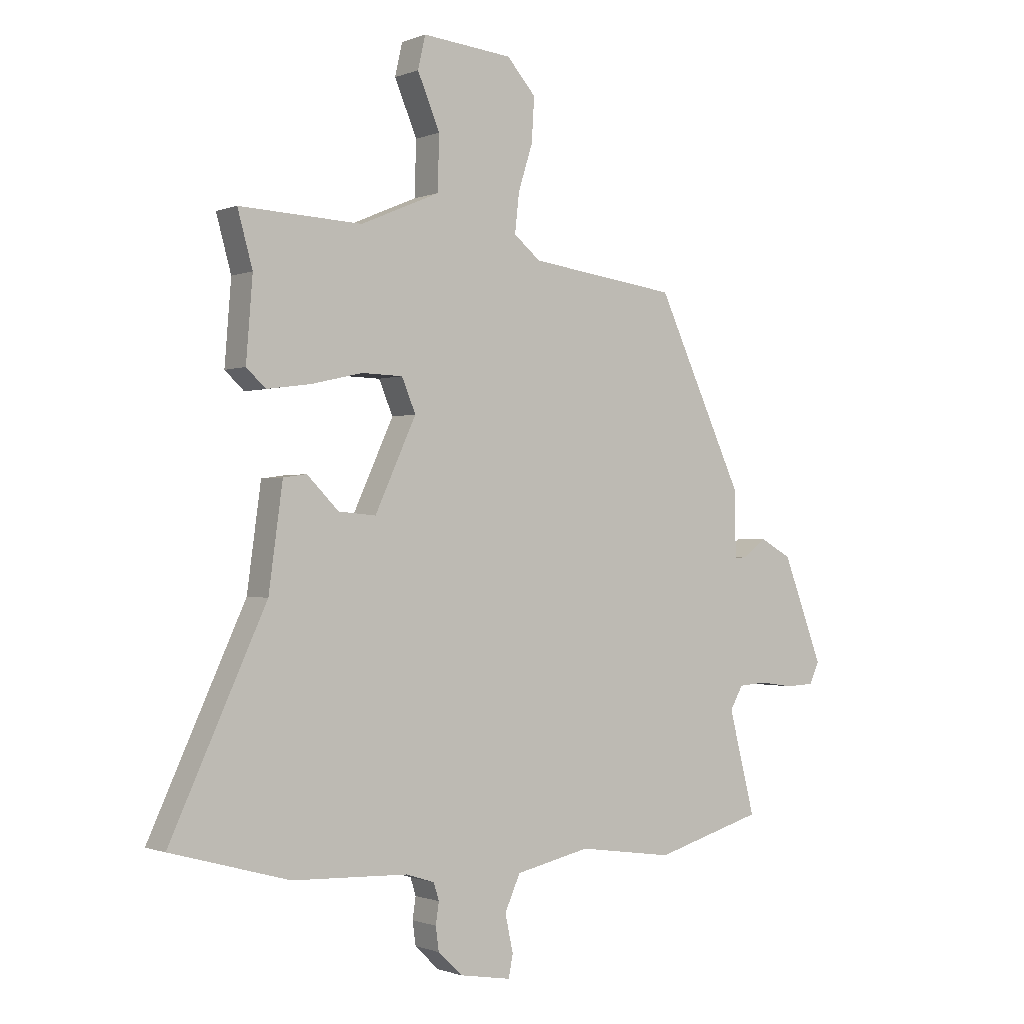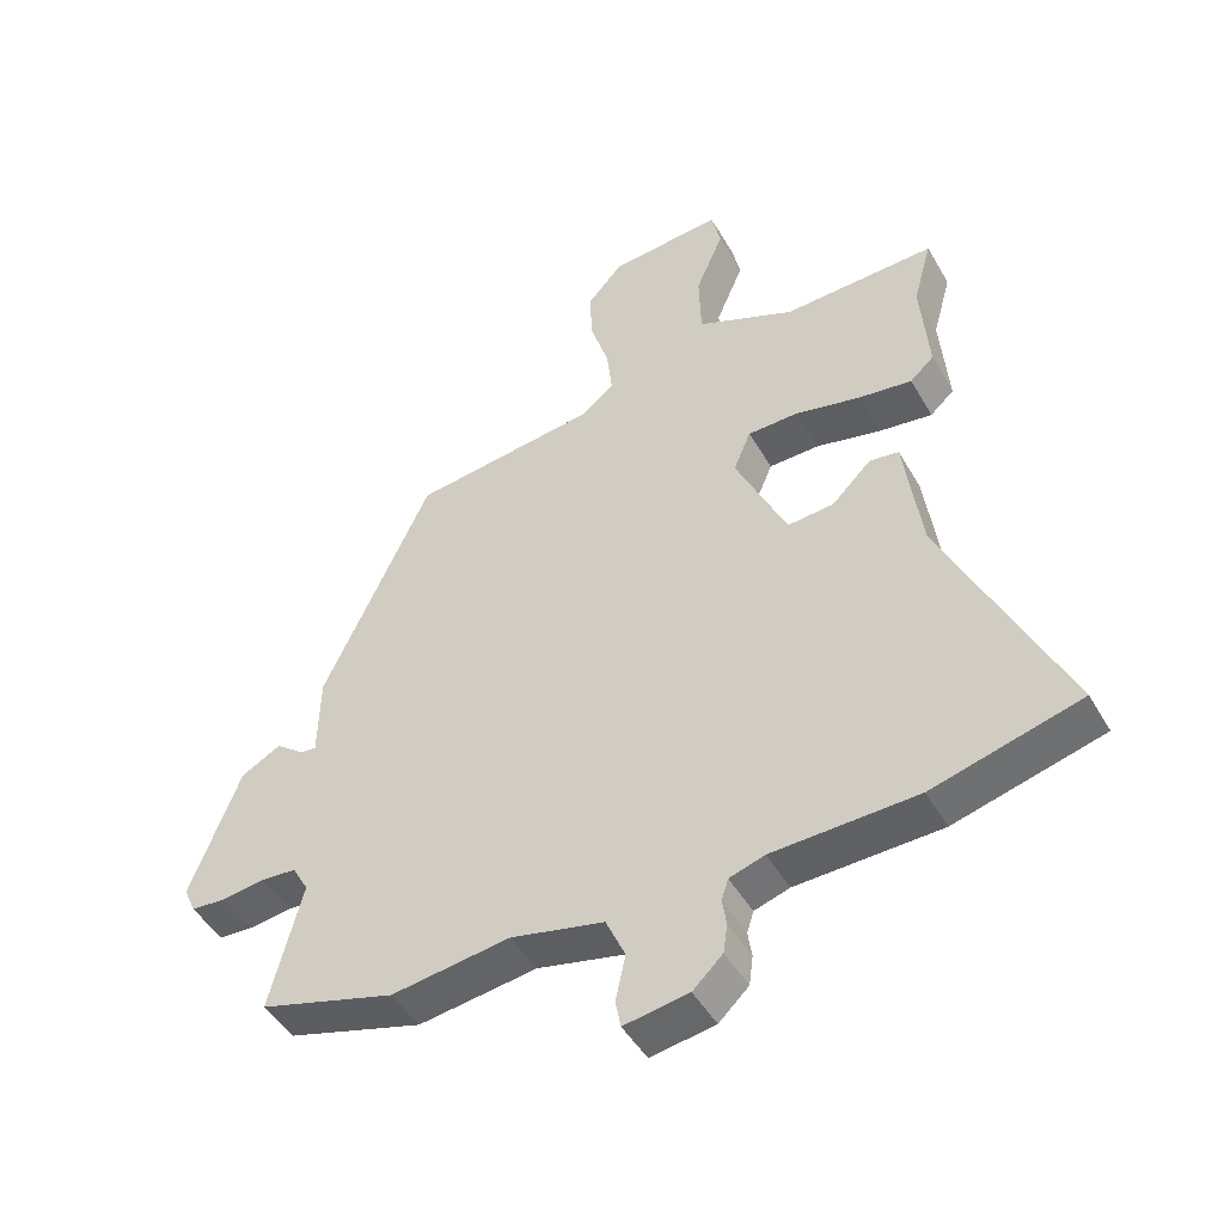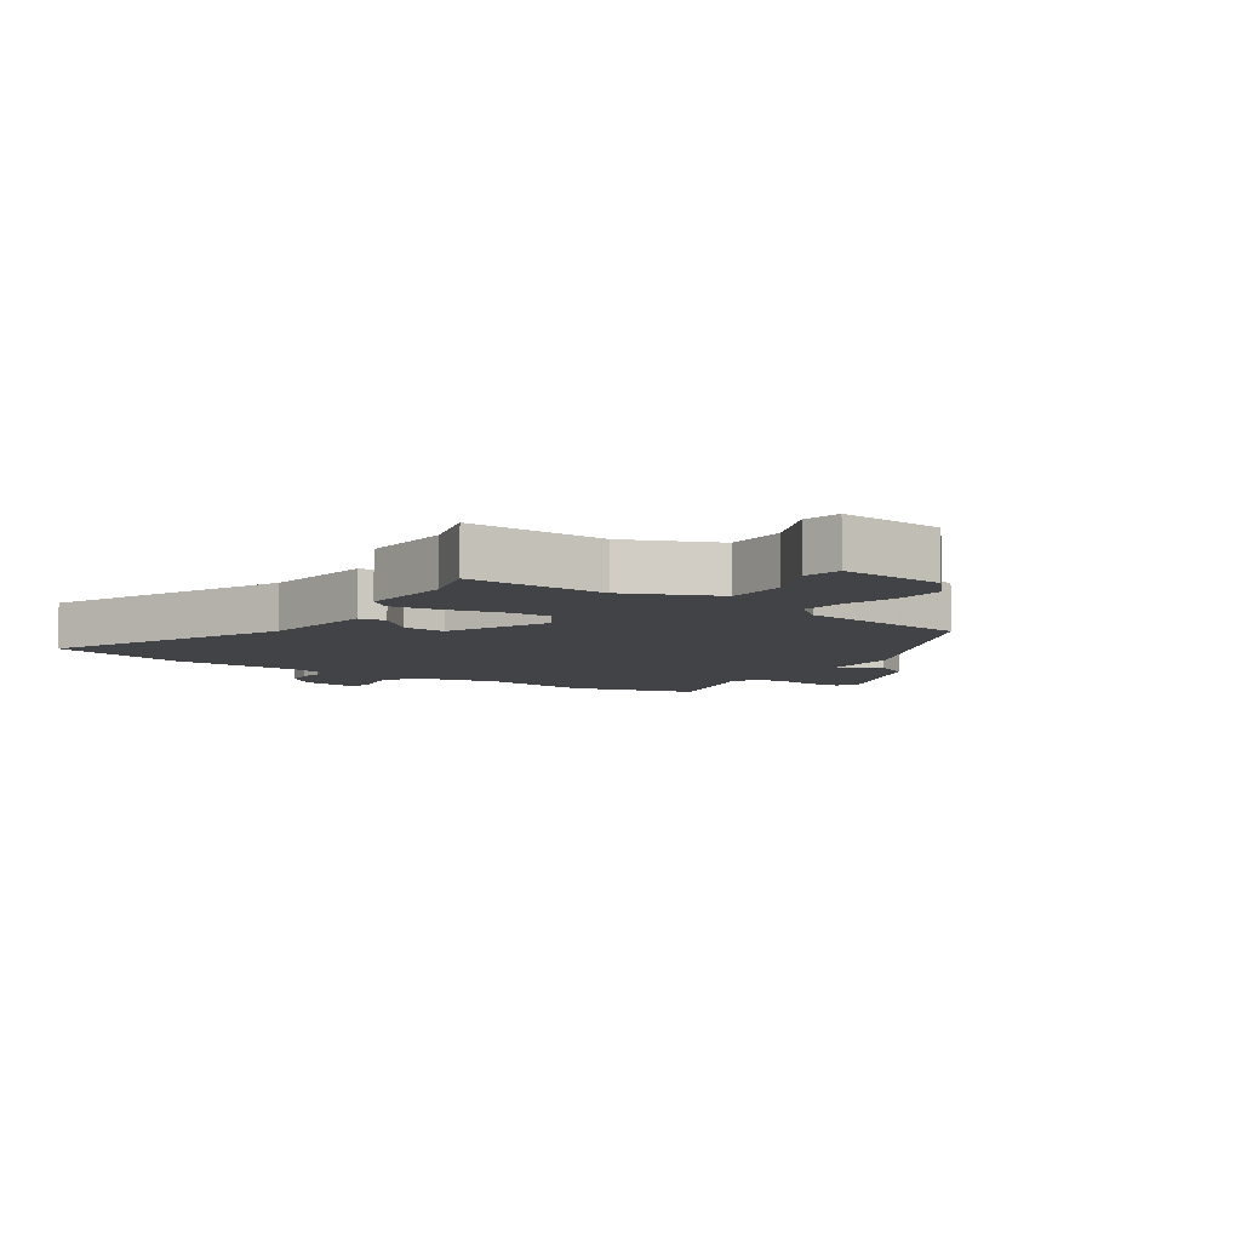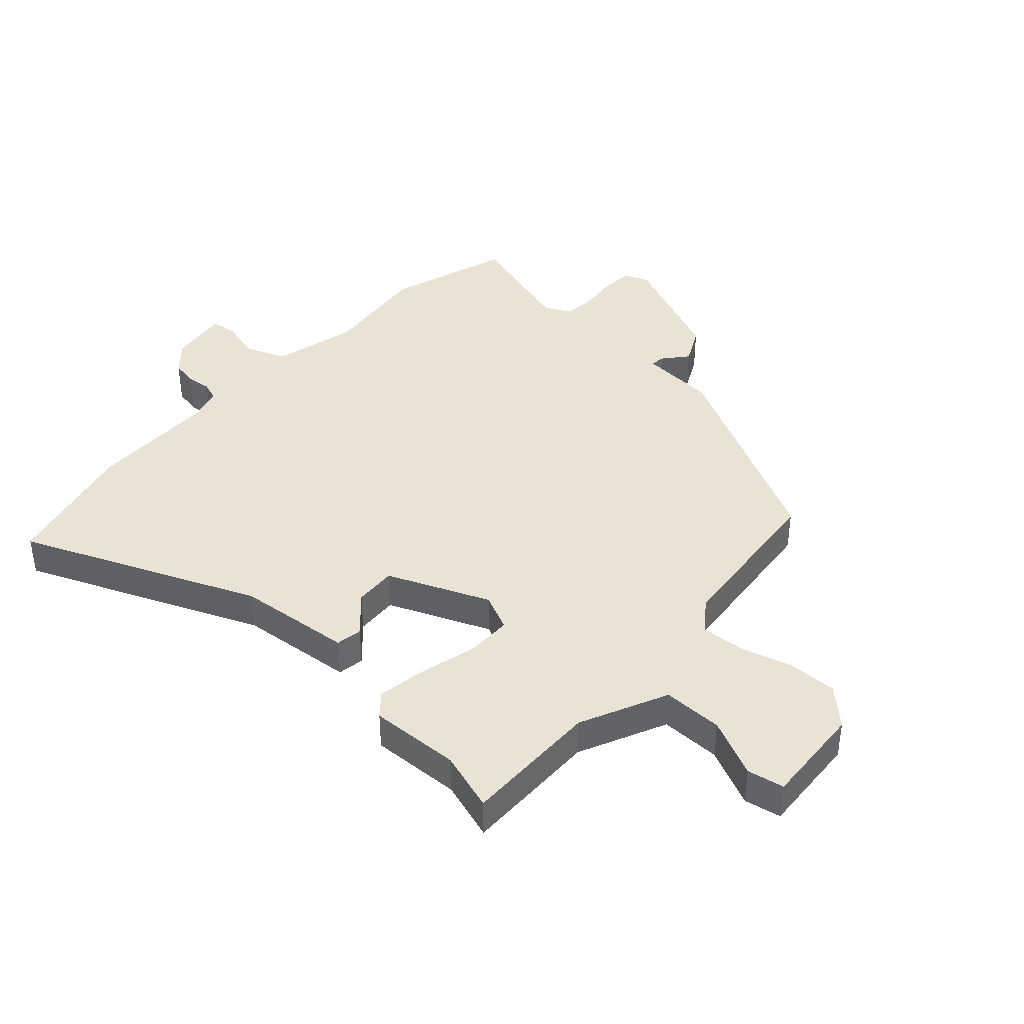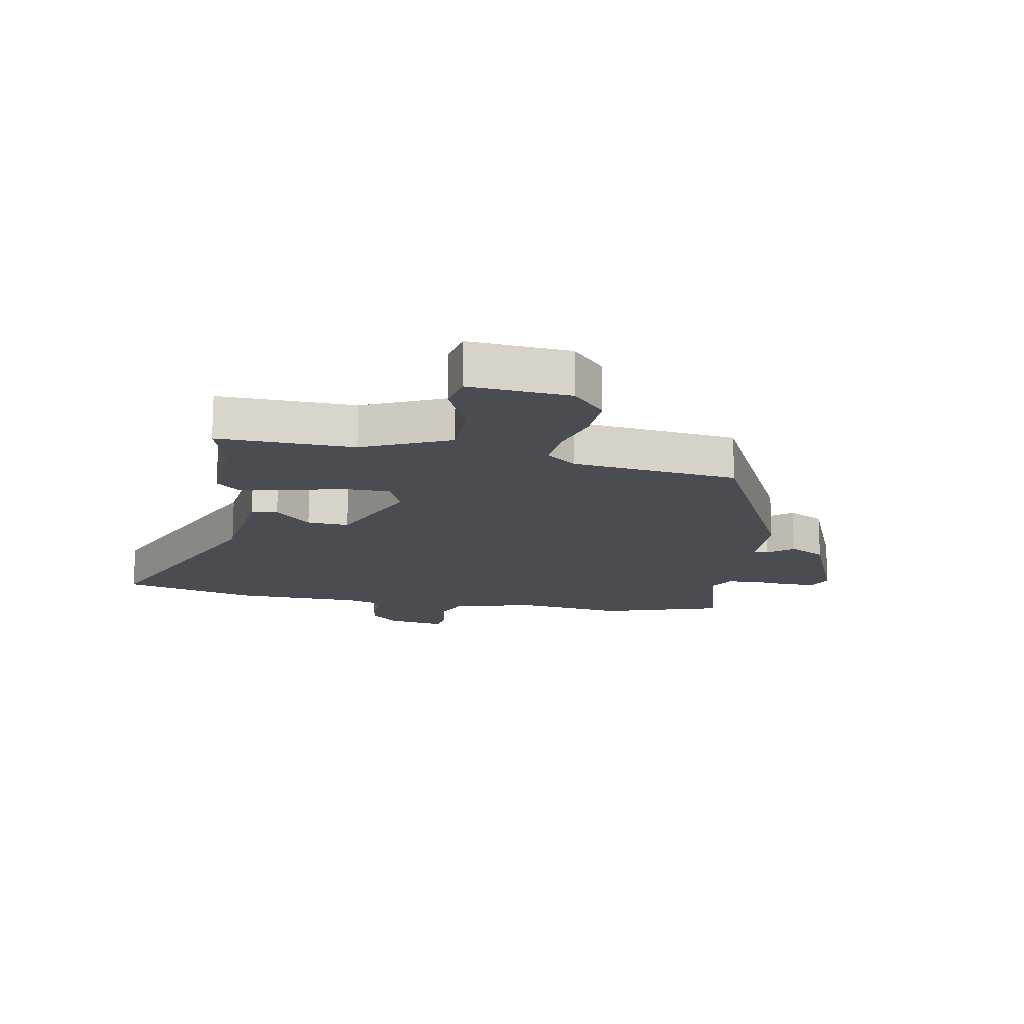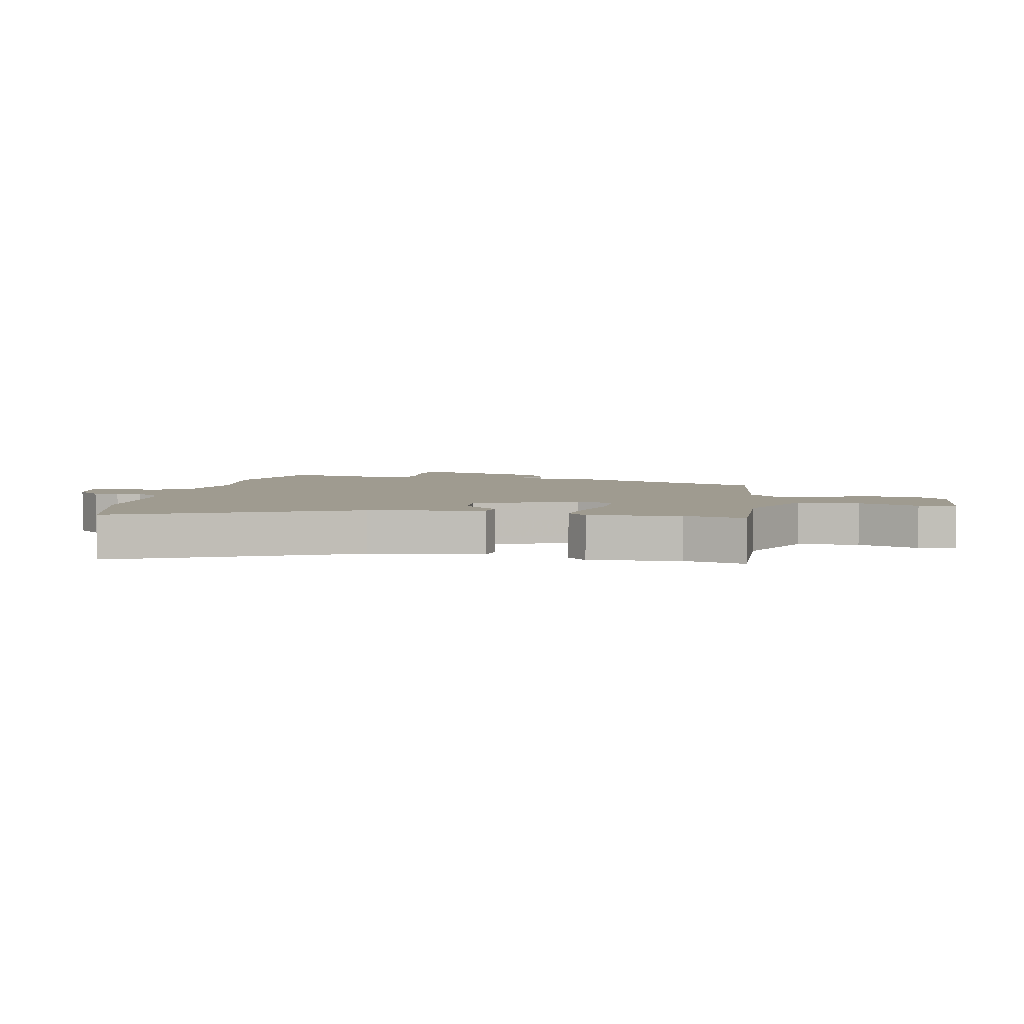
<metadata>
{"format":"obj","ext":"obj","renderer":"f3d","projection":"perspective","resolution":1024,"background":"white","views":[{"elev":-0.9,"azim":-35.5,"up":"+Z"},{"elev":-47.0,"azim":-151.4,"up":"+Z"},{"elev":-7.1,"azim":-33.6,"up":"+Y"},{"elev":41.2,"azim":-45.9,"up":"+Y"},{"elev":-15.5,"azim":-9.3,"up":"+Y"},{"elev":4.0,"azim":-78.9,"up":"+Y"}]}
</metadata>
<code>
v -0.41 0.07 -0.525
v -0.632 0.07 -0.464
v -0.453 0.07 -0.077
v -0.427 0.07 0.113
v -0.383 0.07 0.119
v -0.324 0.07 0.06
v -0.254 0.07 0.054
v -0.177 0.07 0.221
v -0.203 0.07 0.283
v -0.28 0.07 0.285
v -0.376 0.07 0.263
v -0.458 0.07 0.252
v -0.494 0.07 0.285
v -0.482 0.07 0.436
v -0.51 0.07 0.537
v -0.281 0.07 0.527
v -0.133 0.07 0.59
v -0.13 0.07 0.691
v -0.172 0.07 0.79
v -0.158 0.07 0.851
v 0.011 0.07 0.835
v 0.065 0.07 0.774
v 0.06 0.07 0.692
v 0.033 0.07 0.607
v 0.025 0.07 0.534
v 0.075 0.07 0.493
v 0.353 0.07 0.456
v 0.515 0.07 0.109
v 0.518 0.07 -0.017
v 0.542 0.07 -0.015
v 0.584 0.07 0.018
v 0.644 0.07 -0.015
v 0.719 0.07 -0.211
v 0.701 0.07 -0.251
v 0.649 0.07 -0.254
v 0.585 0.07 -0.245
v 0.531 0.07 -0.249
v 0.507 0.07 -0.292
v 0.556 0.07 -0.484
v 0.352 0.07 -0.543
v 0.174 0.07 -0.518
v 0.034 0.07 -0.549
v 0.005 0.07 -0.614
v 0.02 0.07 -0.683
v 0.012 0.07 -0.725
v -0.085 0.07 -0.709
v -0.13 0.07 -0.666
v -0.136 0.07 -0.622
v -0.13 0.07 -0.582
v -0.14 0.07 -0.55
v -0.193 0.07 -0.533
v -0.41 0 -0.525
v -0.632 0 -0.464
v -0.453 0 -0.077
v -0.427 0 0.113
v -0.383 0 0.119
v -0.324 0 0.06
v -0.254 0 0.054
v -0.177 0 0.221
v -0.203 0 0.283
v -0.28 0 0.285
v -0.376 0 0.263
v -0.458 0 0.252
v -0.494 0 0.285
v -0.482 0 0.436
v -0.51 0 0.537
v -0.281 0 0.527
v -0.133 0 0.59
v -0.13 0 0.691
v -0.172 0 0.79
v -0.158 0 0.851
v 0.011 0 0.835
v 0.065 0 0.774
v 0.06 0 0.692
v 0.033 0 0.607
v 0.025 0 0.534
v 0.075 0 0.493
v 0.353 0 0.456
v 0.515 0 0.109
v 0.518 0 -0.017
v 0.542 0 -0.015
v 0.584 0 0.018
v 0.644 0 -0.015
v 0.719 0 -0.211
v 0.701 0 -0.251
v 0.649 0 -0.254
v 0.585 0 -0.245
v 0.531 0 -0.249
v 0.507 0 -0.292
v 0.556 0 -0.484
v 0.352 0 -0.543
v 0.174 0 -0.518
v 0.034 0 -0.549
v 0.005 0 -0.614
v 0.02 0 -0.683
v 0.012 0 -0.725
v -0.085 0 -0.709
v -0.13 0 -0.666
v -0.136 0 -0.622
v -0.13 0 -0.582
v -0.14 0 -0.55
v -0.193 0 -0.533
f 47 48 49
f 46 47 49
f 45 46 49
f 44 45 49
f 43 44 49
f 42 43 49 50
f 41 42 50 51
f 38 39 40 41
f 1 2 3
f 51 1 3
f 41 51 3
f 38 41 3
f 37 38 3
f 34 35 36
f 33 34 36
f 32 33 36
f 31 32 36
f 30 31 36
f 29 30 36 37
f 26 27 28 29
f 25 26 29 37
f 22 23 24
f 21 22 24
f 20 21 24
f 19 20 24
f 18 19 24
f 17 18 24 25
f 16 17 25 37
f 14 15 16
f 13 14 16
f 12 13 16
f 11 12 16
f 10 11 16
f 9 10 16
f 8 9 16 37
f 3 4 5 6
f 3 6 7
f 37 3 7
f 7 8 37
f 100 99 98
f 100 98 97
f 100 97 96
f 100 96 95
f 100 95 94
f 101 100 94 93
f 102 101 93 92
f 92 91 90 89
f 54 53 52
f 54 52 102
f 54 102 92
f 54 92 89
f 54 89 88
f 87 86 85
f 87 85 84
f 87 84 83
f 87 83 82
f 87 82 81
f 88 87 81 80
f 80 79 78 77
f 88 80 77 76
f 75 74 73
f 75 73 72
f 75 72 71
f 75 71 70
f 75 70 69
f 76 75 69 68
f 88 76 68 67
f 67 66 65
f 67 65 64
f 67 64 63
f 67 63 62
f 67 62 61
f 67 61 60
f 88 67 60 59
f 57 56 55 54
f 58 57 54
f 58 54 88
f 88 59 58
f 1 52 53 2
f 2 53 54 3
f 3 54 55 4
f 4 55 56 5
f 5 56 57 6
f 6 57 58 7
f 7 58 59 8
f 8 59 60 9
f 9 60 61 10
f 10 61 62 11
f 11 62 63 12
f 12 63 64 13
f 13 64 65 14
f 14 65 66 15
f 15 66 67 16
f 16 67 68 17
f 17 68 69 18
f 18 69 70 19
f 19 70 71 20
f 20 71 72 21
f 21 72 73 22
f 22 73 74 23
f 23 74 75 24
f 24 75 76 25
f 25 76 77 26
f 26 77 78 27
f 27 78 79 28
f 28 79 80 29
f 29 80 81 30
f 30 81 82 31
f 31 82 83 32
f 32 83 84 33
f 33 84 85 34
f 34 85 86 35
f 35 86 87 36
f 36 87 88 37
f 37 88 89 38
f 38 89 90 39
f 39 90 91 40
f 40 91 92 41
f 41 92 93 42
f 42 93 94 43
f 43 94 95 44
f 44 95 96 45
f 45 96 97 46
f 46 97 98 47
f 47 98 99 48
f 48 99 100 49
f 49 100 101 50
f 50 101 102 51
f 51 102 52 1

</code>
